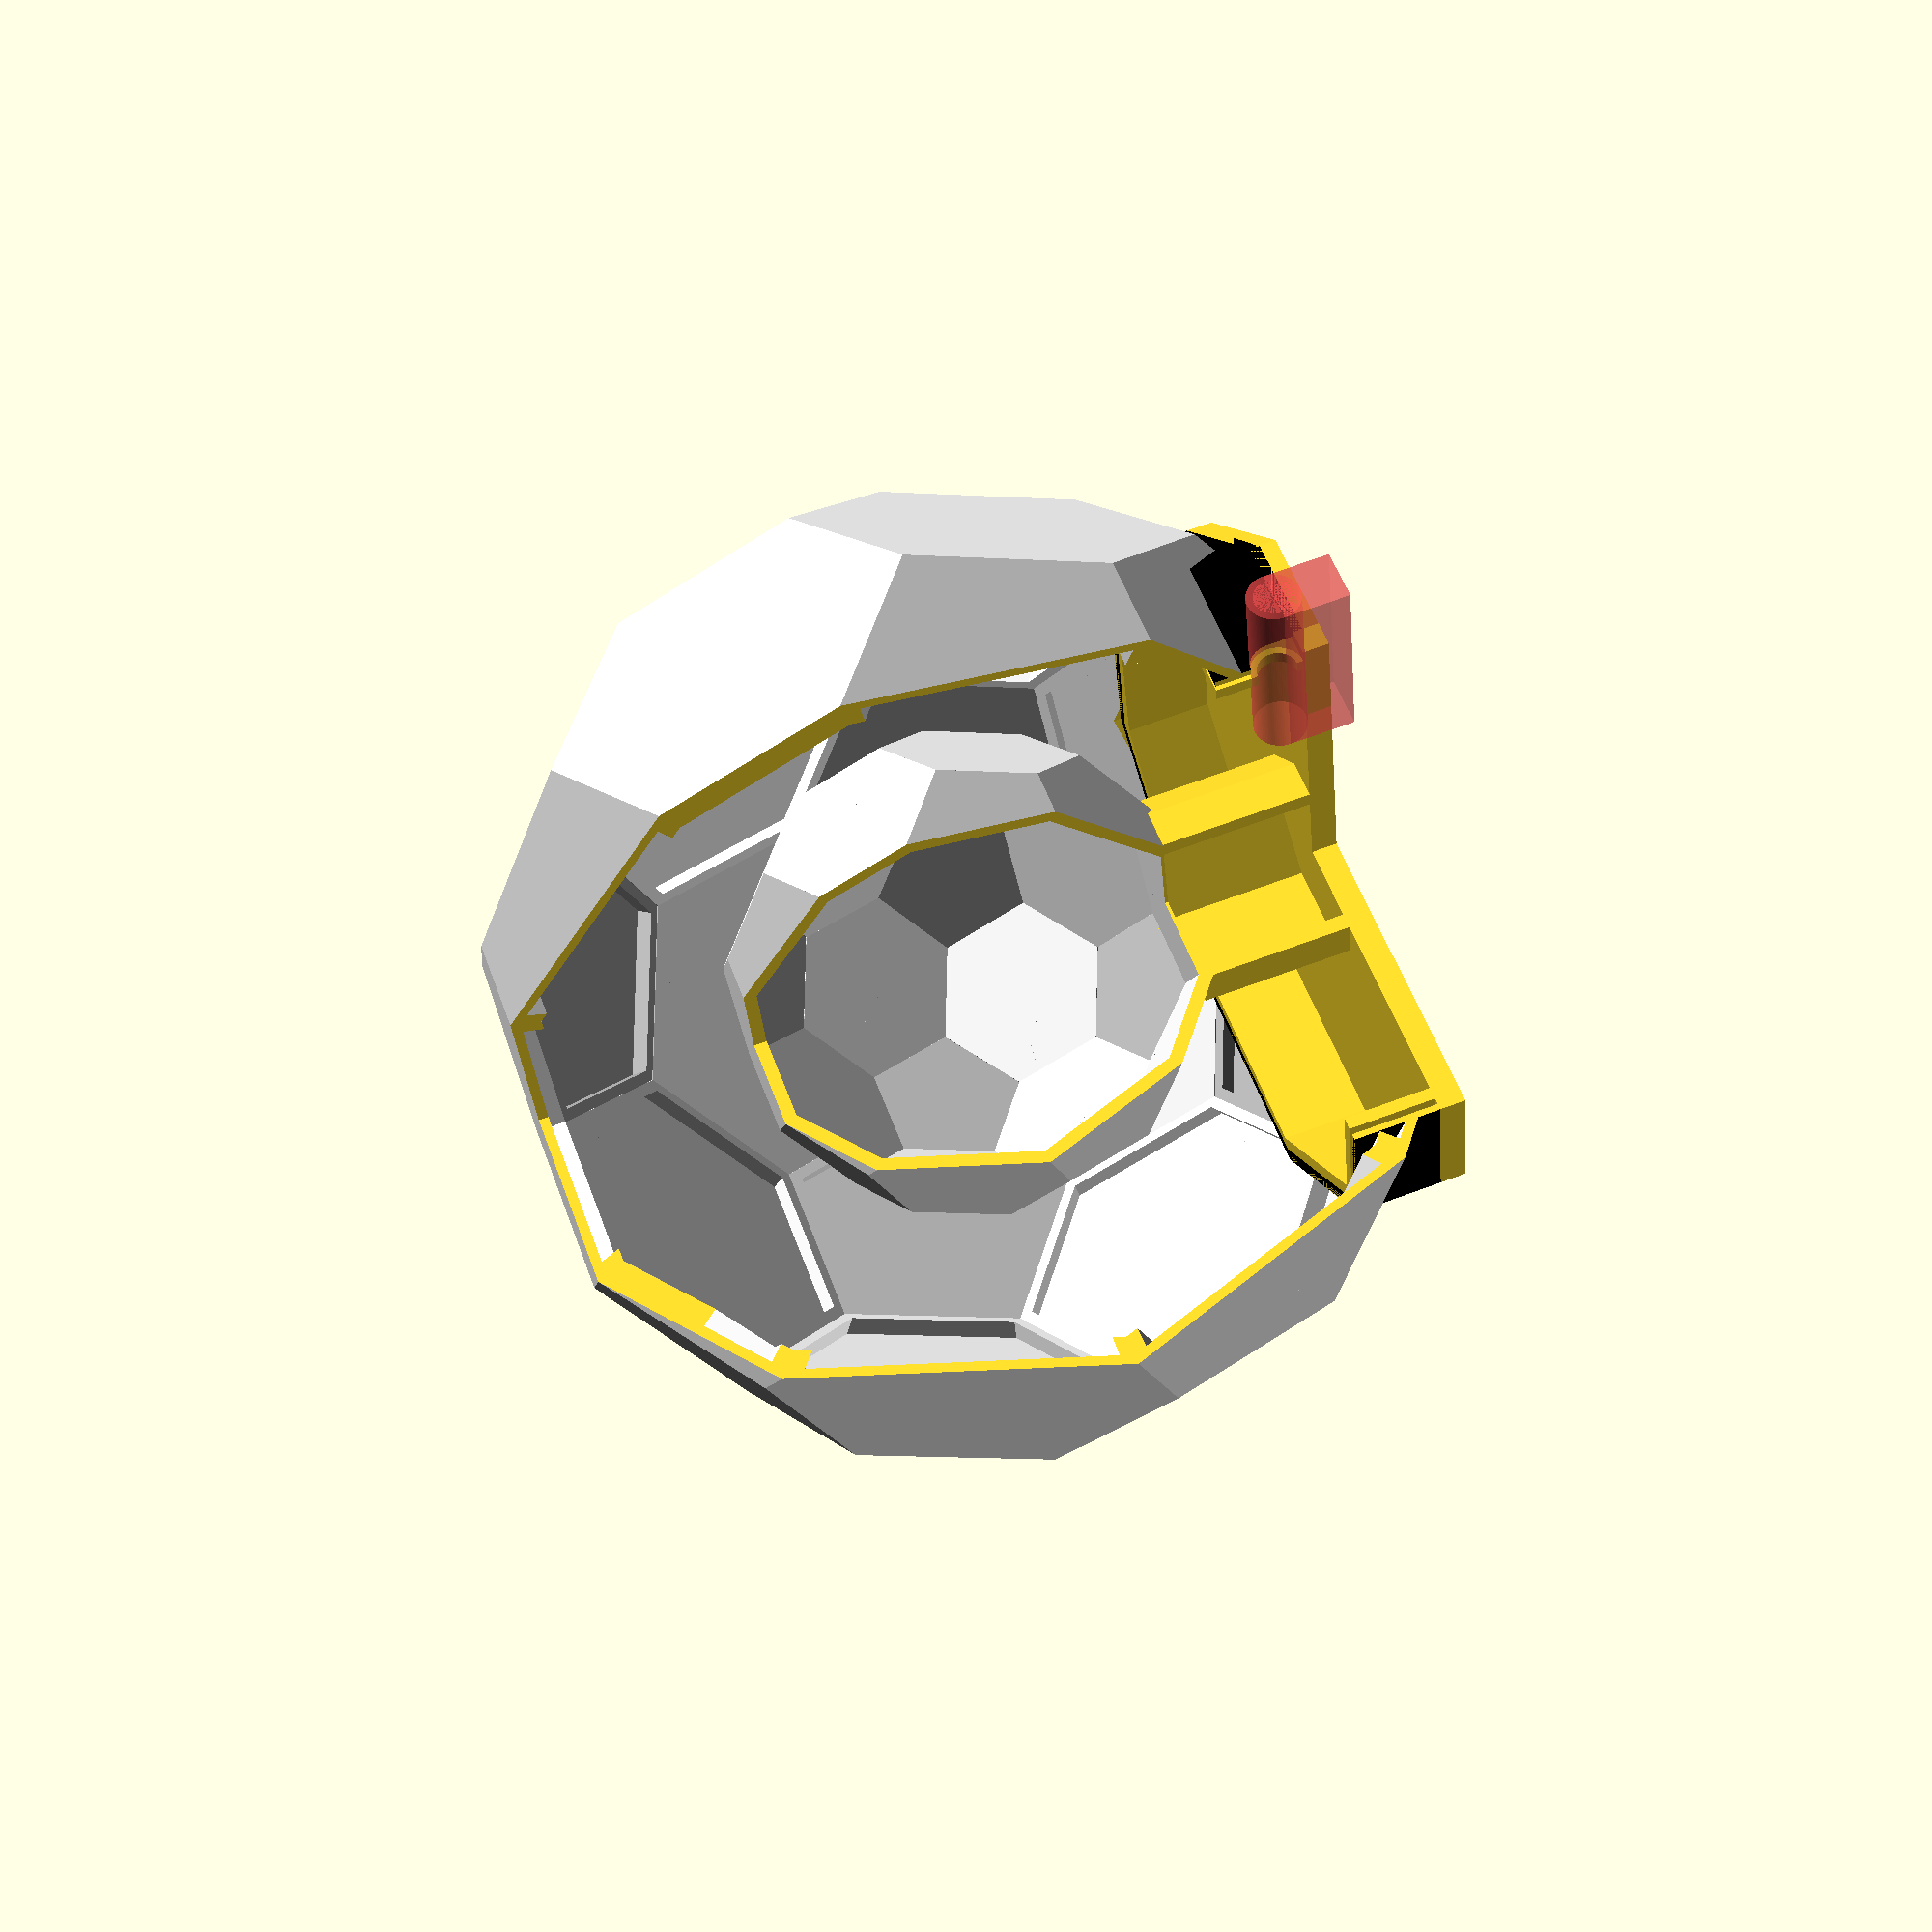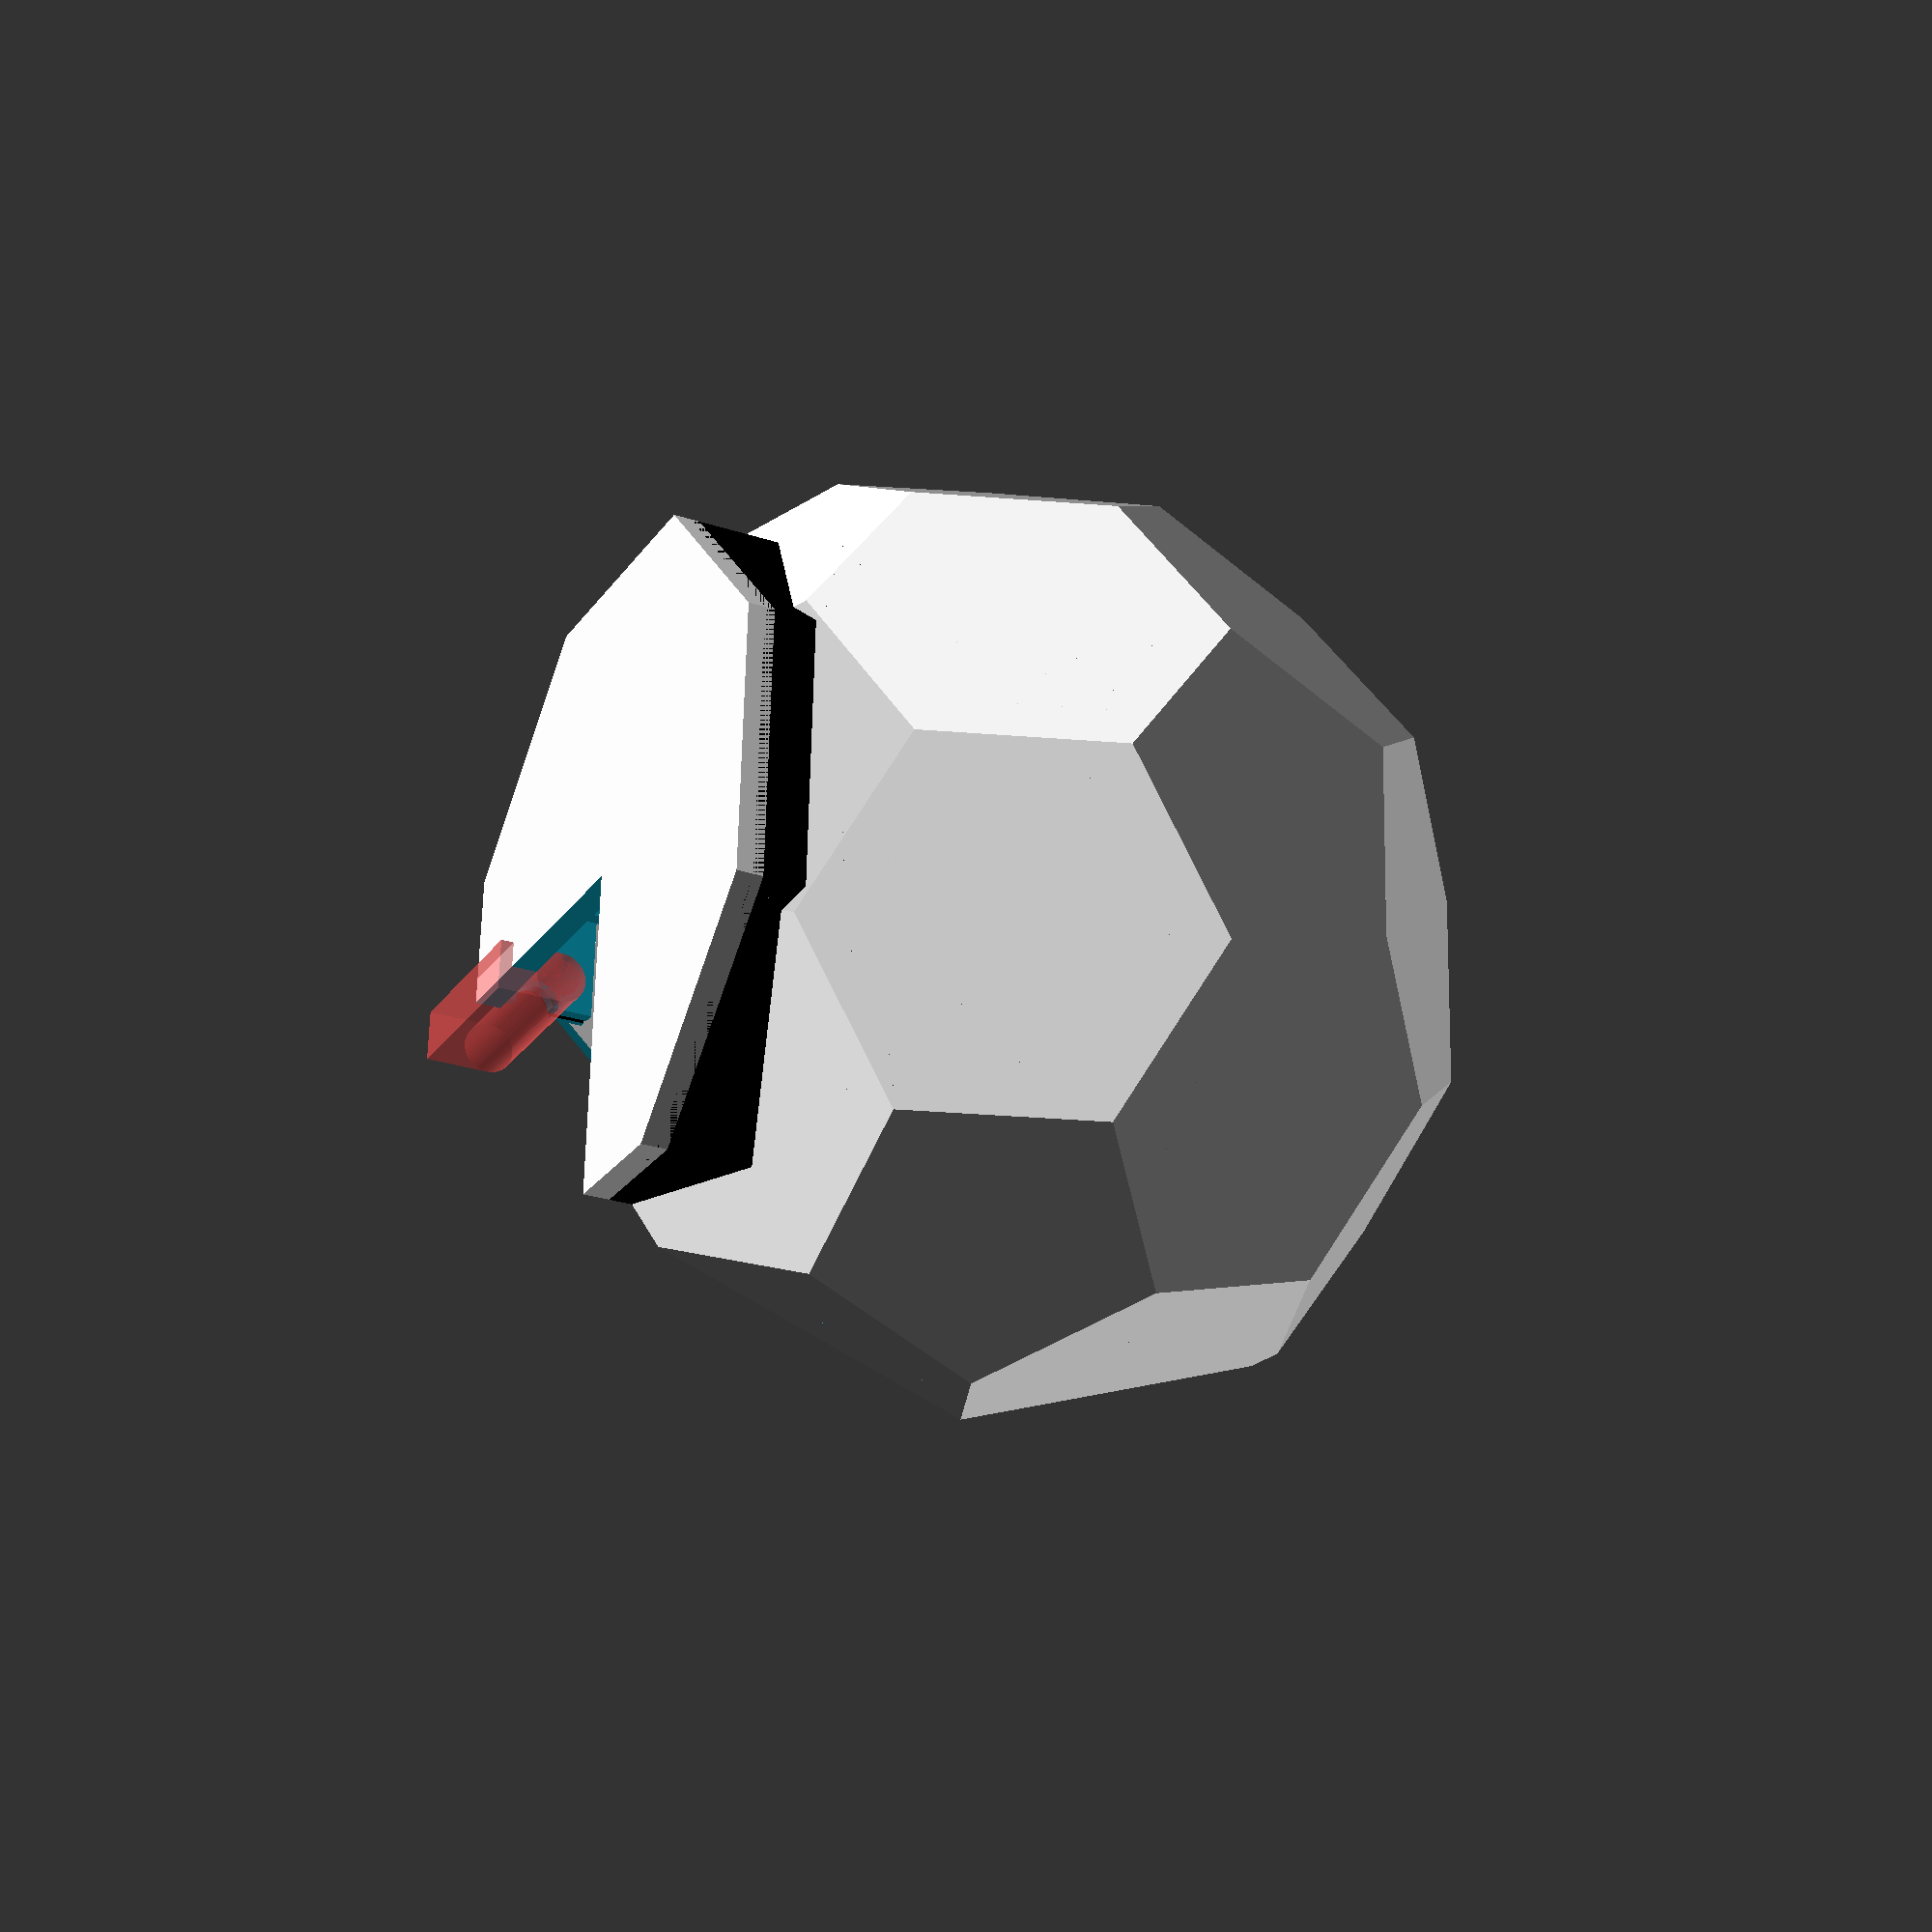
<openscad>

/*
2012 Lukas Süss aka mechadense
license: cc by

Truncated Icosahedron (de: Ikosaederstumpf)

*/



module tio(s,t,hb,tb) {


// Math:

//enclosing sphere of ikosahedron:
r_encikosa = s/4*sqrt(58+18*sqrt(s));
//enclosing sphere of trunkated ikosahedron (Wikipedia is wrong!! 2012-12-06)
r_circum = (s*3)*1/6*sqrt(29/2+9/2*sqrt(5)); // why??

r_edges = 3/4*s*(1+sqrt(5));
r = r_circum;
echo("r",r);

gray = 0.7;
rhex = s;
rpent = (s/2)/cos(54);

hhex =  sqrt(pow(r,2)-pow(rhex,2))-2.3*0; // why not????
hpent = sqrt(pow(r,2)-pow(rpent,2));

hexhex = acos(-1/3*sqrt(5)); 
hexpent = acos( -sqrt( (5+2*sqrt(5)) / 15 ) );

// angel hex-center to hex-center from body-center
hh = (180-90-hexhex/2)*2; 
// angel hex-center to pent-center from body center
hp = atan(rhex*cos(30)/hhex)+atan(rpent*cos(72/2)/hpent); 
// angel pent-center to pent-center from body center
pp = 2*atan(rpent/hpent) + 2*atan((s/2)/(hhex/cos(hh/2))); // nice!




// ###################### TINKER:
// base building blocks:
// Mess with this here to change the outer shape

module six()
{
  color("white")
  difference() {

  	intersection()
  	{
  	   cylinder(r1=rhex,r2=0,h=hhex,$fn=6);
  	   cube([2*s,2*s,2*t+hb],center=true);
  	}
   color("green")
   translate([0,0,hb/4]) intersection()
 	{
  	   cylinder(r1=rhex-tb,r2=0,h=hhex,$fn=6);
  	   cube([2*s,2*s,2*(t+hb)],center=true);
	}
 }
}
module five()
{
  color([gray,gray,gray]) 
  difference() {
  	intersection()
  	{
  	   cylinder(r1=rpent,r2=0,h=hpent,$fn=5);
  	   cube([2*s,2*s,2*t+hb],center=true);
  	}
   color("green")
   translate([0,0,hb/4]) intersection()
 	{
  	   cylinder(r1=rpent-tb,r2=0,h=hpent,$fn=5);
  	   cube([2*s,2*s,2*(t+hb)],center=true);
	}
  }
}

module part_demo()
{
  translate([2*s,0,0]) six();
  five();
}


module whole_demo(e=0)
{
  {
    trunkiko_hex(e);
    trunkiko_pent(e);
  }
}


// ############# 

module trunkiko_pent(e=0)
{
  penthalve(e);
  rotate(60,[0,0,1]) scale([1,1,-1]) 
  penthalve(e);
}

module trunkiko_hex(e=0)
{
  hexagonhalve(e);
  rotate(60,[0,0,1]) scale([1,1,-1]) 
  hexagonhalve(e);
}

// ############### intermediate assemblies

module penthalve(e)
{
  rotate(-120,[0,0,1]) pentsixth(e);
  rotate(   0,[0,0,1]) pentsixth(e);
  rotate(+120,[0,0,1]) pentsixth(e);
}

// ############## basic assemblies

module pentsixth(e)
{
  // 2Pentagons (rotate 120° & 270° then mirror)
  rotate(-hp,[1,0,0]) rotate(-90,[0,0,1]) 
  translate([0,0,-hpent-e]) five();
  rotate(-hp-pp,[1,0,0]) rotate(+90,[0,0,1]) 
  translate([0,0,-hpent-e]) five();
}

// 10Hexagons
// (a manual semisystematic construction)
module hexagonhalve(e) 
{
  translate([0,0,-hhex-e]) six();
  // #######
  rotate(hh,[1,0,0])
  translate([0,0,-hhex-e]) six();
  // --
  rotate(-60,[0,0,1]) rotate(-hh,[1,0,0]) rotate(60,[0,0,1])
  translate([0,0,-hhex-e]) six();
  // --
  rotate(-120,[0,0,1]) rotate(hh,[1,0,0]) rotate(120,[0,0,1])
  translate([0,0,-hhex-e]) six();
  // ########
  rotate(hh,[1,0,0])
  rotate(-60,[0,0,1]) rotate(hh,[1,0,0]) rotate(60,[0,0,1])
  translate([0,0,-hhex-e]) six();
  // --
  rotate(hh,[1,0,0])
  rotate(-120,[0,0,1]) rotate(-hh,[1,0,0]) rotate(120,[0,0,1])
  translate([0,0,-hhex-e]) six();
  // ####
  rotate(-60,[0,0,1]) rotate(-hh,[1,0,0]) rotate(60,[0,0,1])
  rotate(-hh,[1,0,0])
  translate([0,0,-hhex-e]) six();
  // --
  rotate(-60,[0,0,1]) rotate(-hh,[1,0,0]) rotate(60,[0,0,1])
  rotate(-120,[0,0,1]) rotate(-hh,[1,0,0]) rotate(120,[0,0,1])
  translate([0,0,-hhex-e]) six();
  // ####
  rotate(-120,[0,0,1]) rotate(hh,[1,0,0]) rotate(120,[0,0,1])
  rotate(-hh,[1,0,0])
  translate([0,0,-hhex-e]) six();
  // --
  rotate(-120,[0,0,1]) rotate(hh,[1,0,0]) rotate(120,[0,0,1])
  rotate(-60,[0,0,1]) rotate(hh,[1,0,0]) rotate(60,[0,0,1])
  translate([0,0,-hhex-e]) six();
}

whole_demo(0);
//five();
}


// size is the XY plane size, height in Z
module hexagon(size, height) {
  boxWidth = size/1.75;
  for (r = [-60, 0, 60]) rotate([0,0,r]) cube([boxWidth, size, height], true);
}
module octagon(size, height) {
  intersection() {
    cube([size, size, height], true);
    rotate([0,0,45]) cube([size, size, height], true);
  }
}

module cables() {
 translate([0,50,-52]) rotate ([90,0,0]) cylinder (h = 30, r=3, center = true, $fn=100);
}
module cables2() {
	union() {
 		translate([0,50,-52]) rotate ([90,0,0]) cylinder (h = 30, r=4, center = true, $fn=100);
	   translate([-4,35,-62])  cube ([8,30,10]);
	}
}

// #################################### MAIN PARAMETERS
//s = 30; // basic edgelenth!
//t = 2; // maximal thickness of hull 
// ###################################
module inner() {
	union() {
		// ball
		difference() {
			tio(15,5,8,0);			
			translate([0,0,-45])octagon(28,25);
		}
		// lower hull
		difference() {
			translate([0,0,-50])octagon(96,15);
			translate([0,0,-49])octagon(92,17);
			# cables();
		}
		// floor
		translate([0,0,-58])octagon(100,4);
		// shaft
		difference() {
			translate([0,0,-45])octagon(30,25);
			translate([0,0,-45])octagon(25,27);
		}
	}
}

module outer() {
	union() {
		difference() {
			tio(30,1.5,6,3);
			translate([0,0,-50])octagon(100,50);
		}	
	   color("black")
		difference() {
			translate([0,0,-50])octagon(100,15);
			translate([0,0,-50])octagon(98,32);
			# cables2();
		}
	}	
}
//
module demo() {
	difference() {
		union() {
			outer();
			inner();
		}
		translate([50,50,0]) cube(size = [100,100,300], center = true);
	}
}

demo()
//inner();
//outer();

% translate([100,0,0]) cube([100,10,10]);// size estimation cube

//hexagon_printplate();
//pentagon_printplate();
//part_demo();

</openscad>
<views>
elev=290.4 azim=345.8 roll=69.7 proj=p view=wireframe
elev=27.6 azim=87.4 roll=243.4 proj=p view=wireframe
</views>
